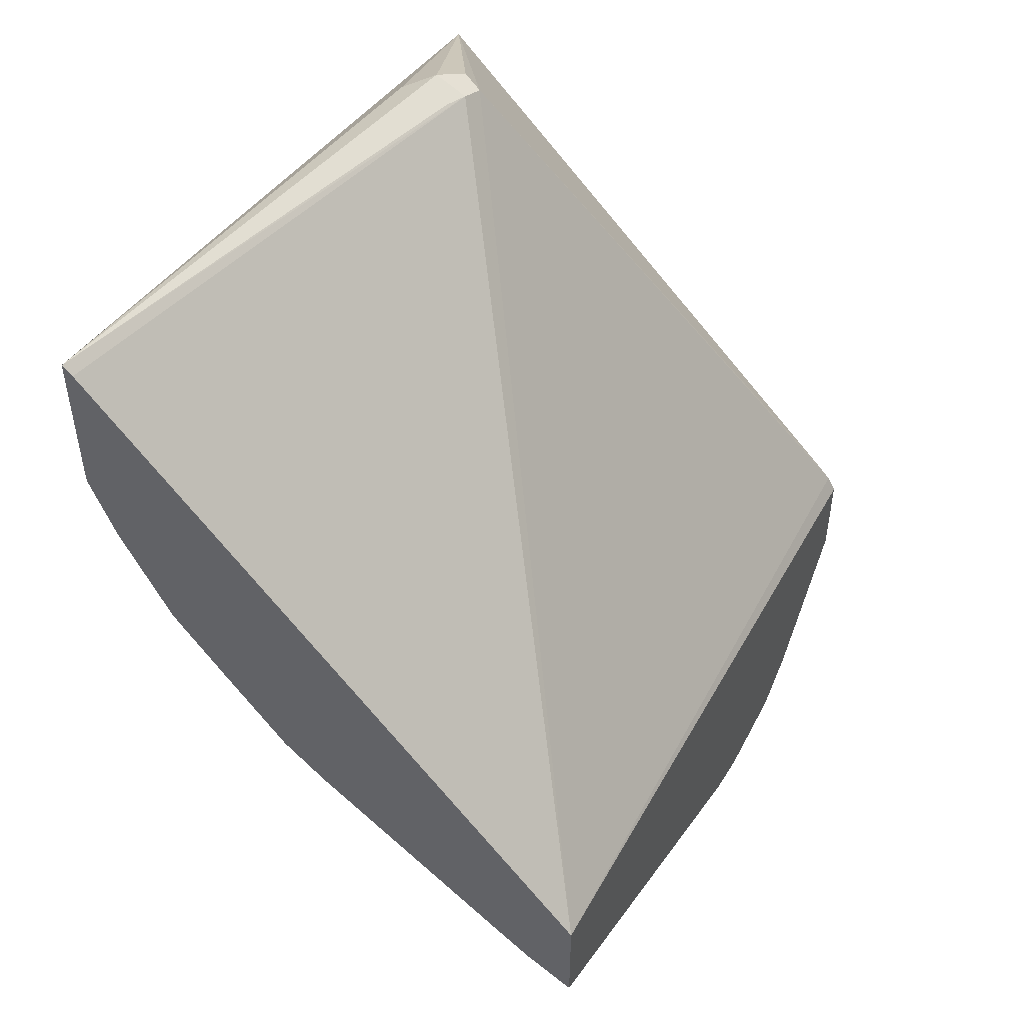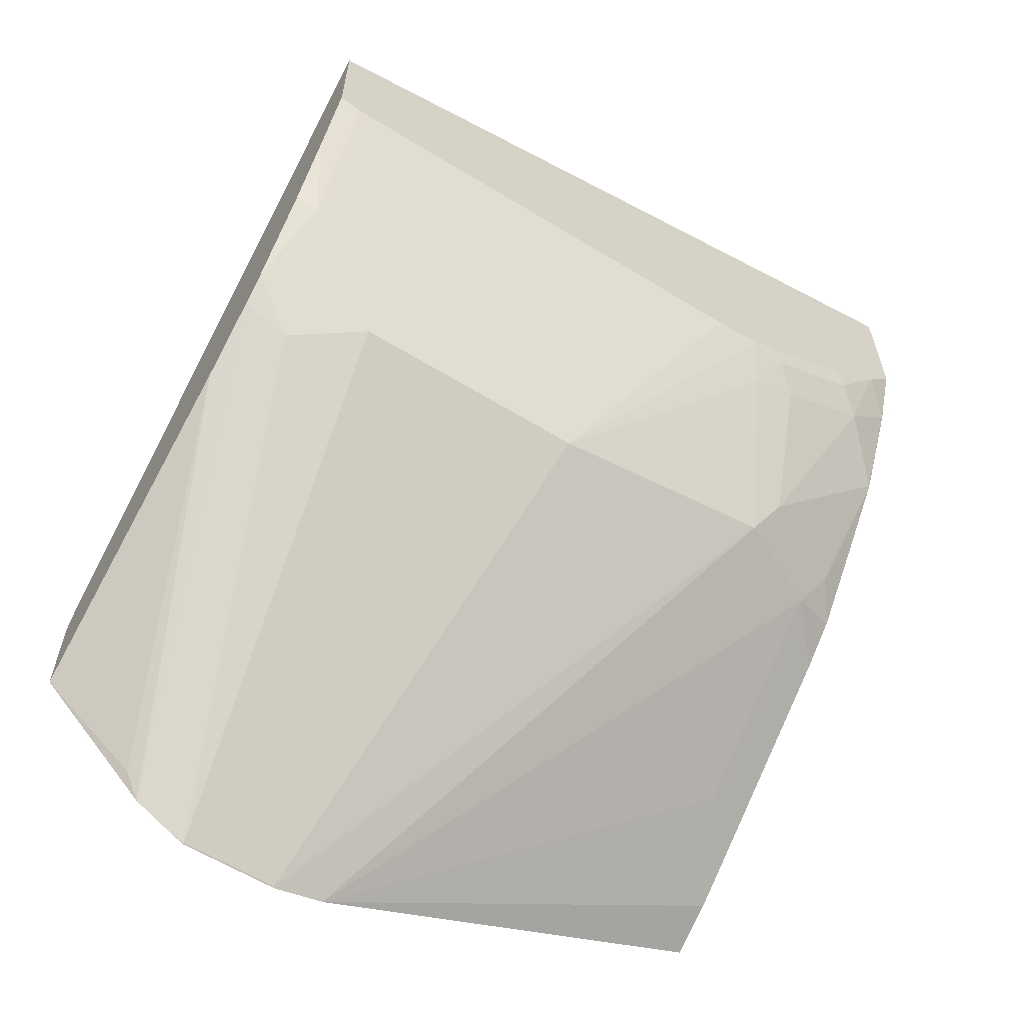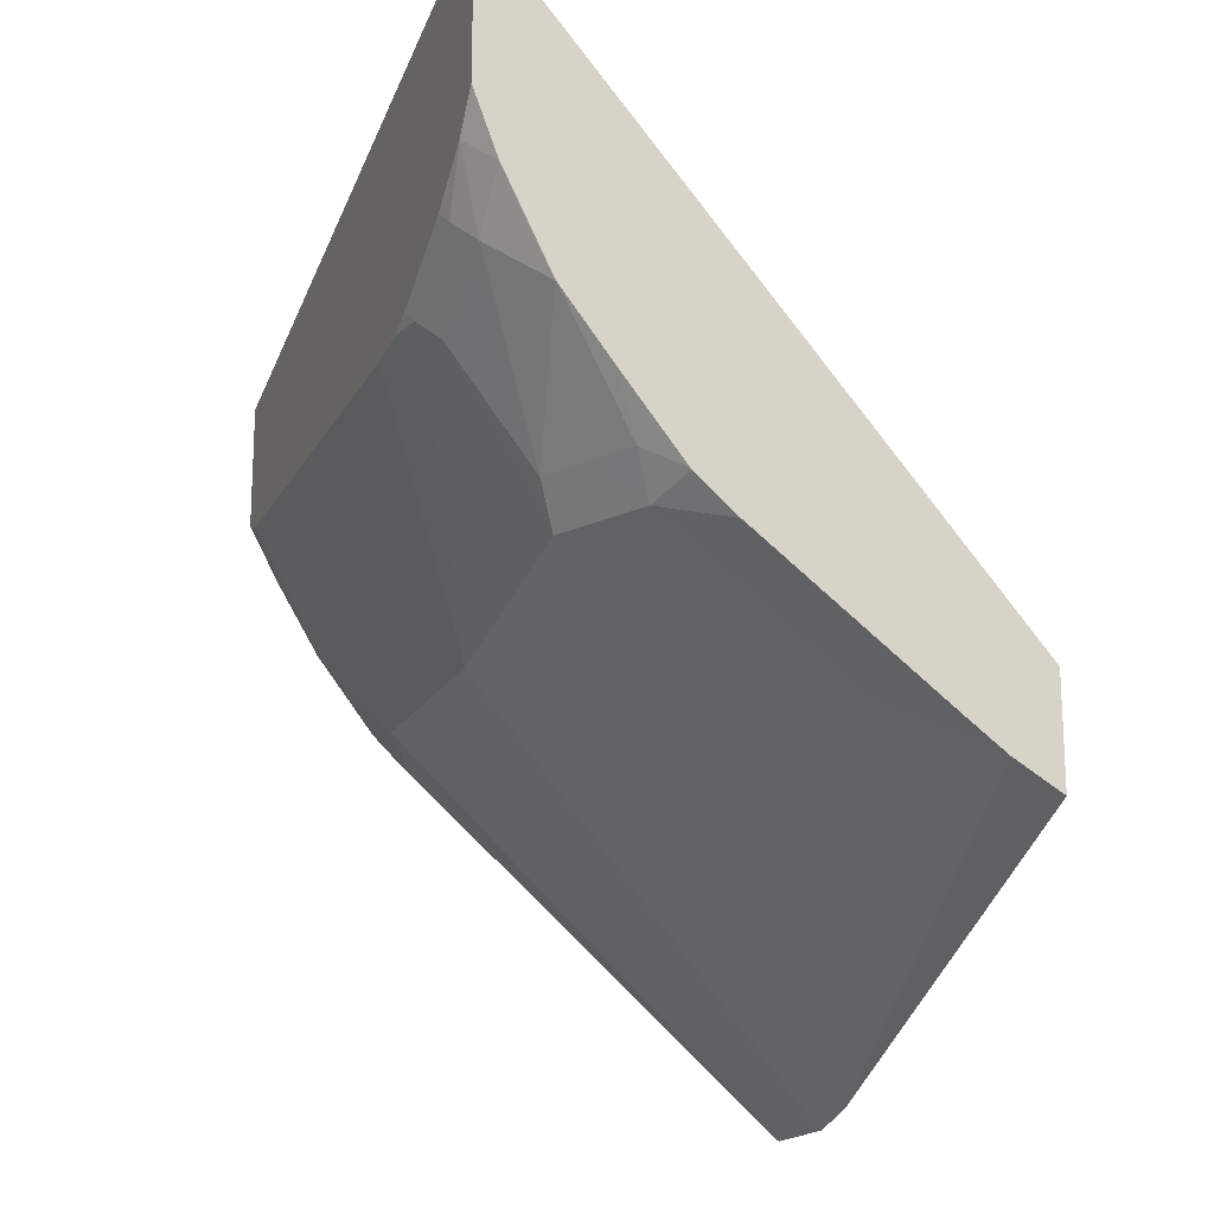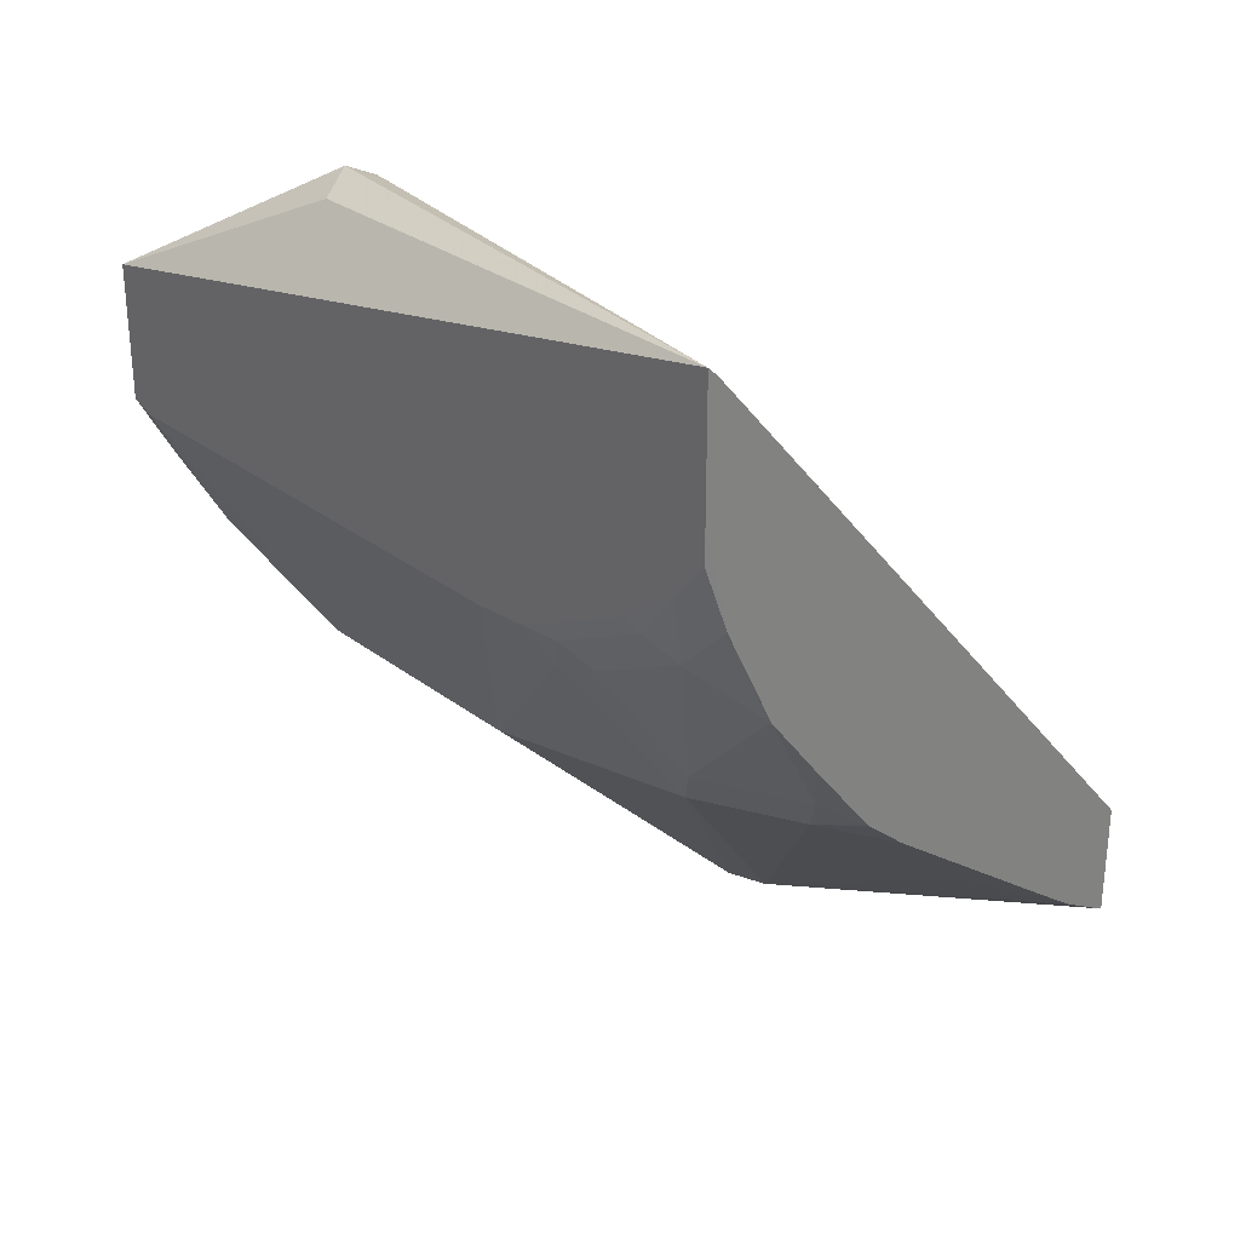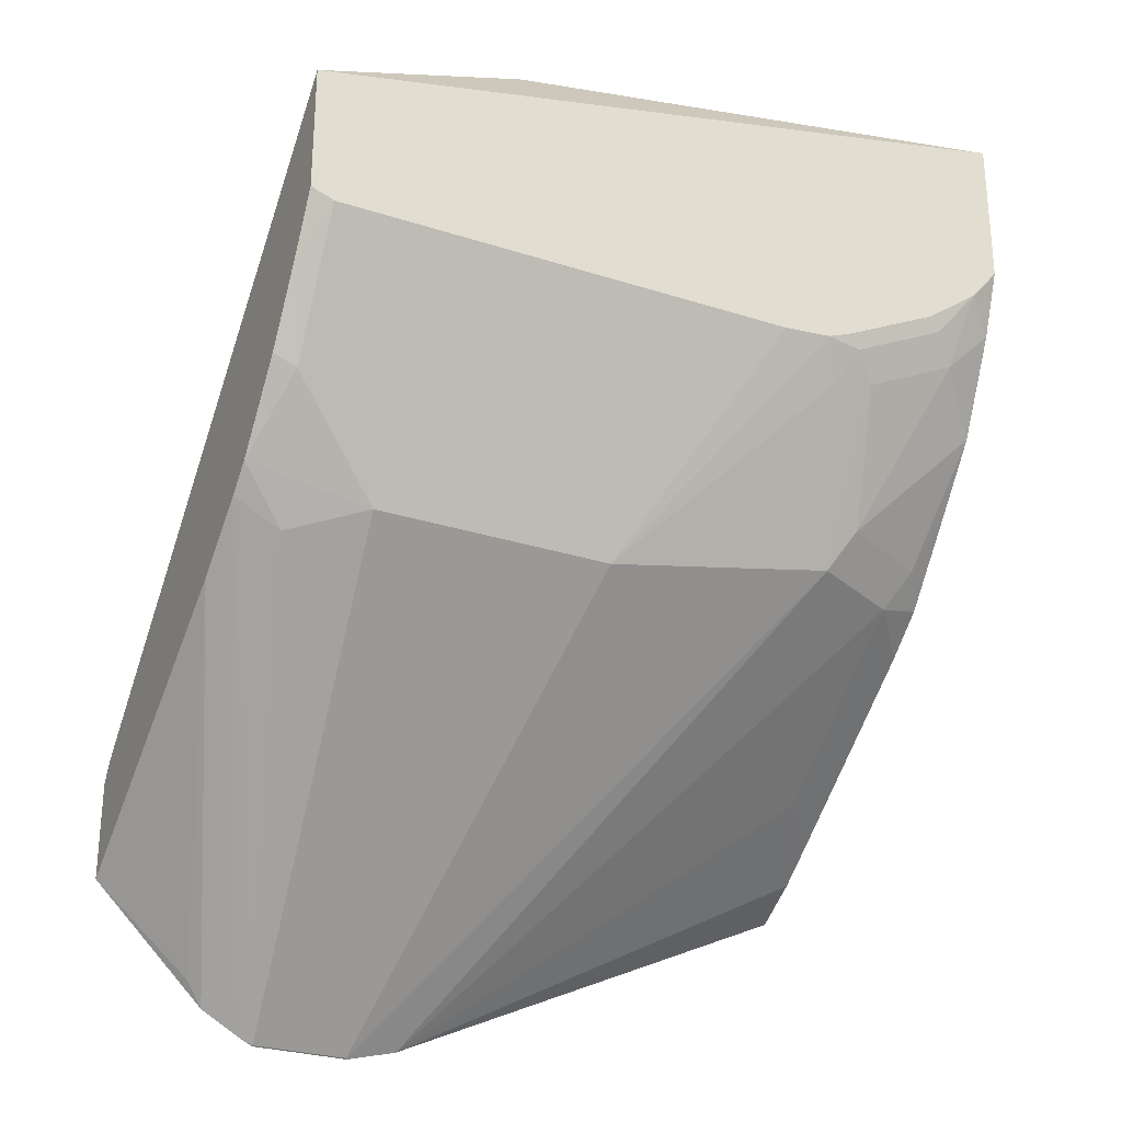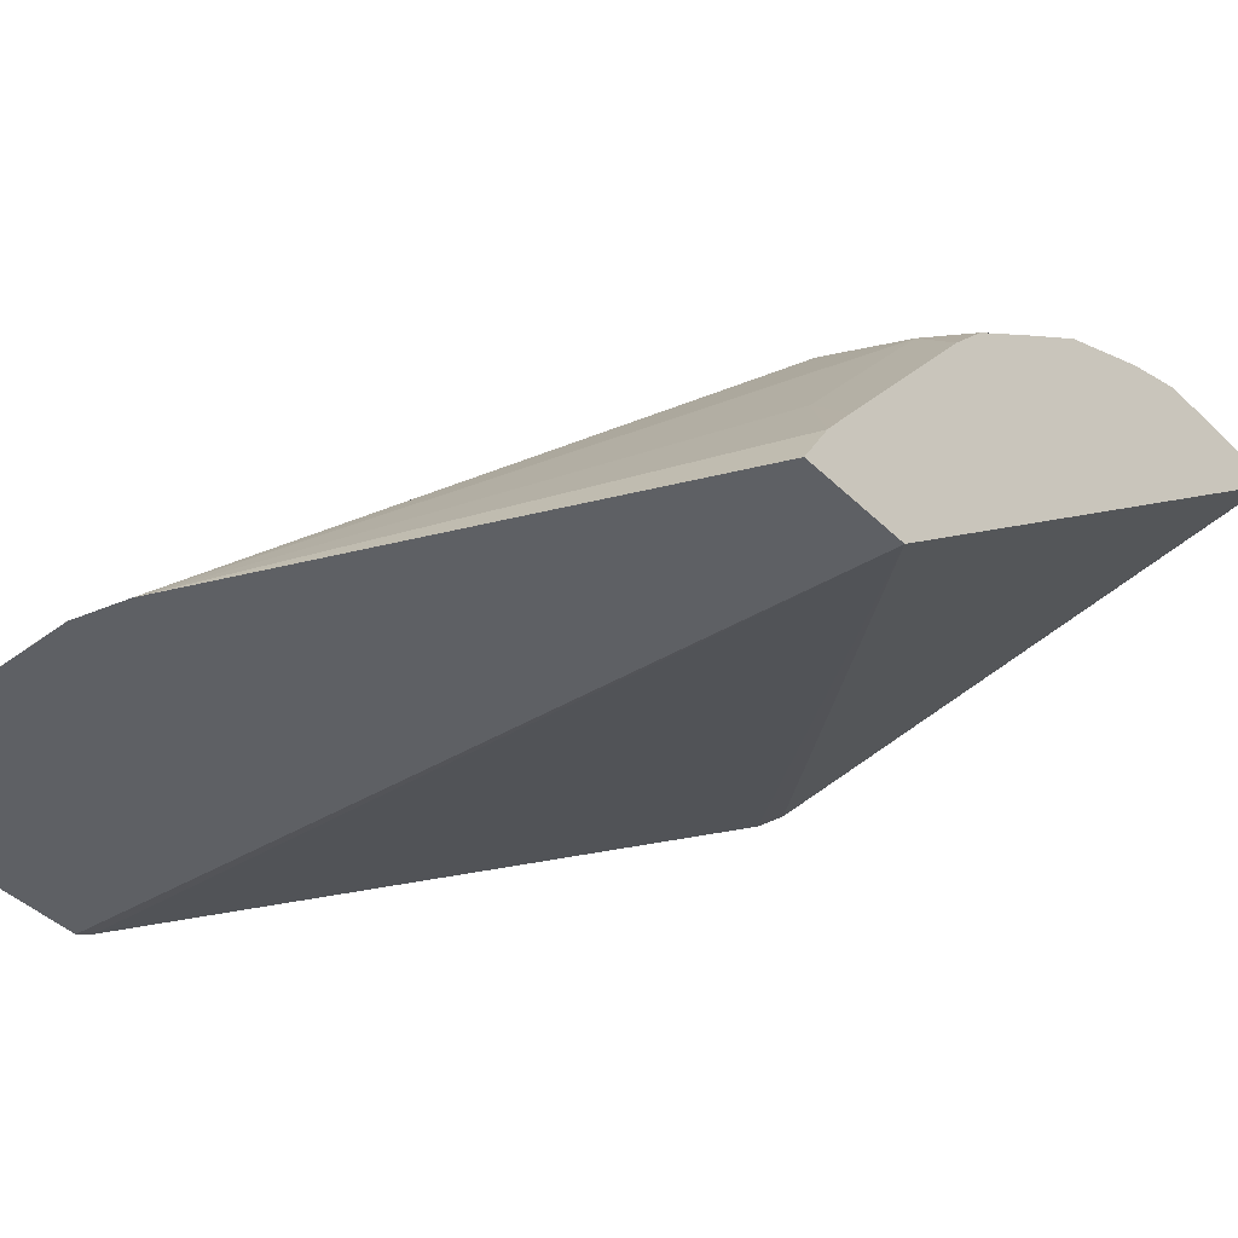
<metadata>
{"format":"obj","ext":"obj","renderer":"f3d","projection":"perspective","resolution":1024,"background":"white","views":[{"elev":49.5,"azim":-63.3,"up":"+Z"},{"elev":-61.4,"azim":148.1,"up":"+Z"},{"elev":-17.6,"azim":-110.4,"up":"+Z"},{"elev":29.9,"azim":-131.9,"up":"+Z"},{"elev":-27.8,"azim":153.8,"up":"+Z"},{"elev":-43.0,"azim":-138.7,"up":"+Y"}]}
</metadata>
<code>
v 0.06612 0.4261 -0.3938
v 0.06612 0.4261 -0.4337
v -0.1624 0.4261 -0.3464
v -0.004927 0.4083 -0.3592
v -2.69e-06 0.3985 -0.3542
v 0.009824 0.3936 -0.3592
v 0.007361 0.3874 -0.3616
v 0.06612 0.2781 -0.5408
v 0.06612 0.4156 -0.4528
v 0.05902 0.4261 -0.4363
v -0.1626 0.4261 -0.3464
v -0.007389 0.3911 -0.3579
v -2.69e-06 0.3886 -0.3592
v -0.1626 0.2702 -0.5267
v 0.06612 0.273 -0.5463
v 0.06612 0.4028 -0.474
v 0.05902 0.4034 -0.4772
v -0.08396 0.4261 -0.4363
v 0.0295 0.3886 -0.5067
v -0.1626 0.4231 -0.3493
v -0.1626 0.4261 -0.3839
v -0.1626 0.2702 -0.5598
v 0.06612 0.2702 -0.5512
v 0.06612 0.3842 -0.498
v -0.09898 0.4261 -0.435
v -0.0443 0.3886 -0.5067
v 0.05164 0.3764 -0.5129
v 0.01475 0.2706 -0.6248
v 0.01475 0.3739 -0.5215
v -0.1625 0.4261 -0.3935
v -0.1626 0.4225 -0.3983
v -0.1626 0.2851 -0.5511
v -0.03096 0.2702 -0.6208
v 0.06612 0.2702 -0.5813
v 0.06612 0.3765 -0.5054
v -0.1107 0.4243 -0.4354
v -0.107 0.4261 -0.4318
v -0.07378 0.4034 -0.4772
v -0.1033 0.4182 -0.4477
v -0.02953 0.3739 -0.5215
v -0.01478 0.2706 -0.6248
v -0.1181 0.3886 -0.492
v 0.01943 0.2702 -0.6227
v 0.01475 0.2702 -0.625
v -0.1535 0.4261 -0.4044
v -0.1623 0.4188 -0.4133
v -0.1626 0.4187 -0.4131
v -0.1626 0.2971 -0.5423
v -0.1476 0.3149 -0.5362
v -0.01536 0.2702 -0.625
v -0.1476 0.3739 -0.492
v 0.03118 0.2702 -0.6159
v 0.03689 0.2731 -0.6088
v 0.06612 0.3568 -0.5218
v -0.1181 0.4188 -0.4428
v -0.1402 0.4243 -0.4207
v -0.1365 0.4261 -0.417
v -0.1402 0.3874 -0.4797
v -0.1254 0.3948 -0.4797
v -0.1476 0.4188 -0.428
v -0.1626 0.4185 -0.4135
v -0.1623 0.404 -0.4428
v -0.1626 0.3561 -0.498
v -0.1626 0.3687 -0.4873
v -0.1626 0.3691 -0.4868
v -0.155 0.38 -0.4797
v -0.1626 0.4039 -0.4428
v -0.1626 0.4038 -0.443
v -0.1626 0.3886 -0.4624
f 28 50 41
f 28 41 40
f 28 40 29
f 28 35 43
f 30 45 46
f 30 46 47
f 30 47 31
f 32 49 33
f 33 51 42
f 33 42 50
f 34 52 53
f 28 44 50
f 34 53 54
f 32 48 49
f 33 49 51
f 25 26 38
f 27 35 28
f 26 42 38
f 26 41 42
f 26 40 41
f 25 39 36
f 25 38 39
f 25 36 37
f 24 35 27
f 22 32 33
f 21 30 31
f 19 40 26
f 19 29 40
f 19 28 29
f 35 54 52
f 28 43 44
f 35 52 43
f 48 51 49
f 36 55 60
f 19 27 28
f 66 69 68
f 65 69 66
f 62 68 67
f 62 66 68
f 61 62 67
f 59 62 60
f 58 62 59
f 58 66 62
f 55 59 60
f 52 54 53
f 51 63 64
f 51 66 58
f 51 65 66
f 51 64 65
f 48 63 51
f 46 62 61
f 36 60 56
f 36 56 57
f 36 57 37
f 38 42 39
f 39 42 55
f 41 50 42
f 36 39 55
f 42 51 58
f 42 59 55
f 45 57 56
f 45 56 60
f 45 60 46
f 46 61 47
f 46 60 62
f 42 58 59
f 19 24 27
f 1 25 37
f 17 24 19
f 6 13 7
f 5 13 6
f 5 12 13
f 5 11 12
f 4 11 5
f 3 11 4
f 2 9 10
f 1 9 2
f 1 16 9
f 1 24 16
f 1 35 24
f 1 54 35
f 1 34 54
f 1 23 34
f 7 13 14
f 1 15 23
f 1 7 8
f 1 6 7
f 1 5 6
f 1 4 5
f 1 3 4
f 1 11 3
f 1 21 11
f 1 30 21
f 1 45 30
f 1 57 45
f 1 37 57
f 1 18 25
f 1 10 18
f 1 2 10
f 1 8 15
f 7 14 15
f 18 26 25
f 9 16 17
f 7 15 8
f 16 24 17
f 14 34 23
f 14 52 34
f 14 43 52
f 14 44 43
f 14 50 44
f 14 33 50
f 14 22 33
f 13 20 14
f 11 14 20
f 11 22 14
f 11 32 22
f 11 48 32
f 11 63 48
f 14 23 15
f 11 65 64
f 11 64 63
f 10 17 19
f 10 19 26
f 10 26 18
f 11 20 13
f 11 13 12
f 9 17 10
f 11 31 47
f 11 47 61
f 11 61 67
f 11 67 68
f 11 68 69
f 11 21 31
f 11 69 65

</code>
